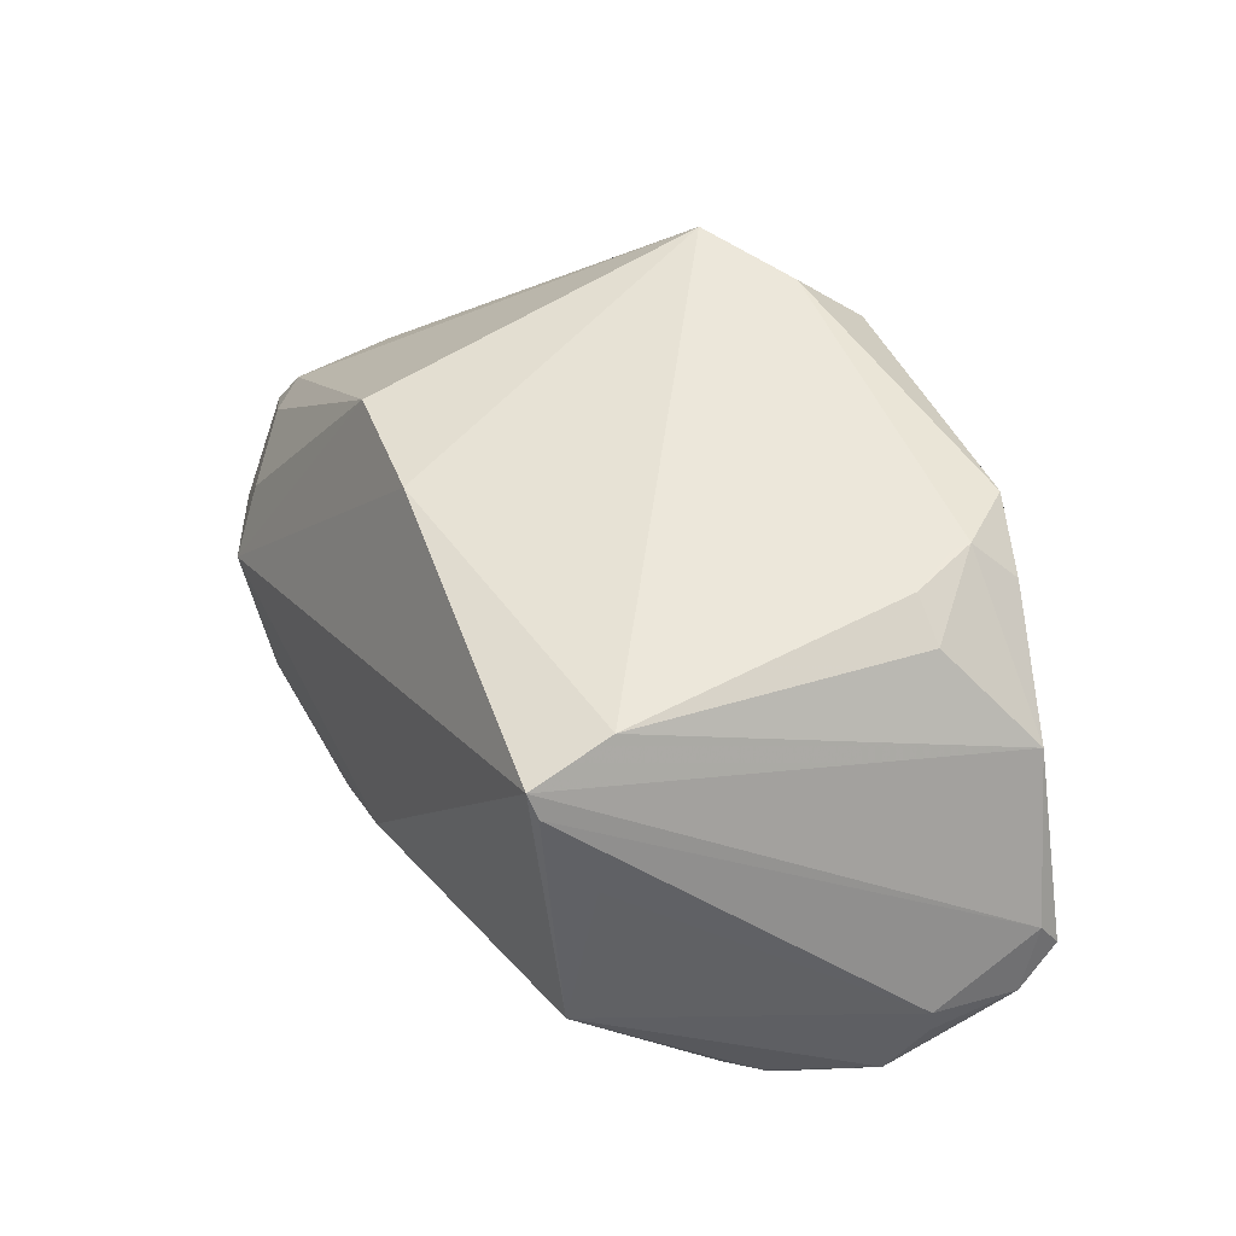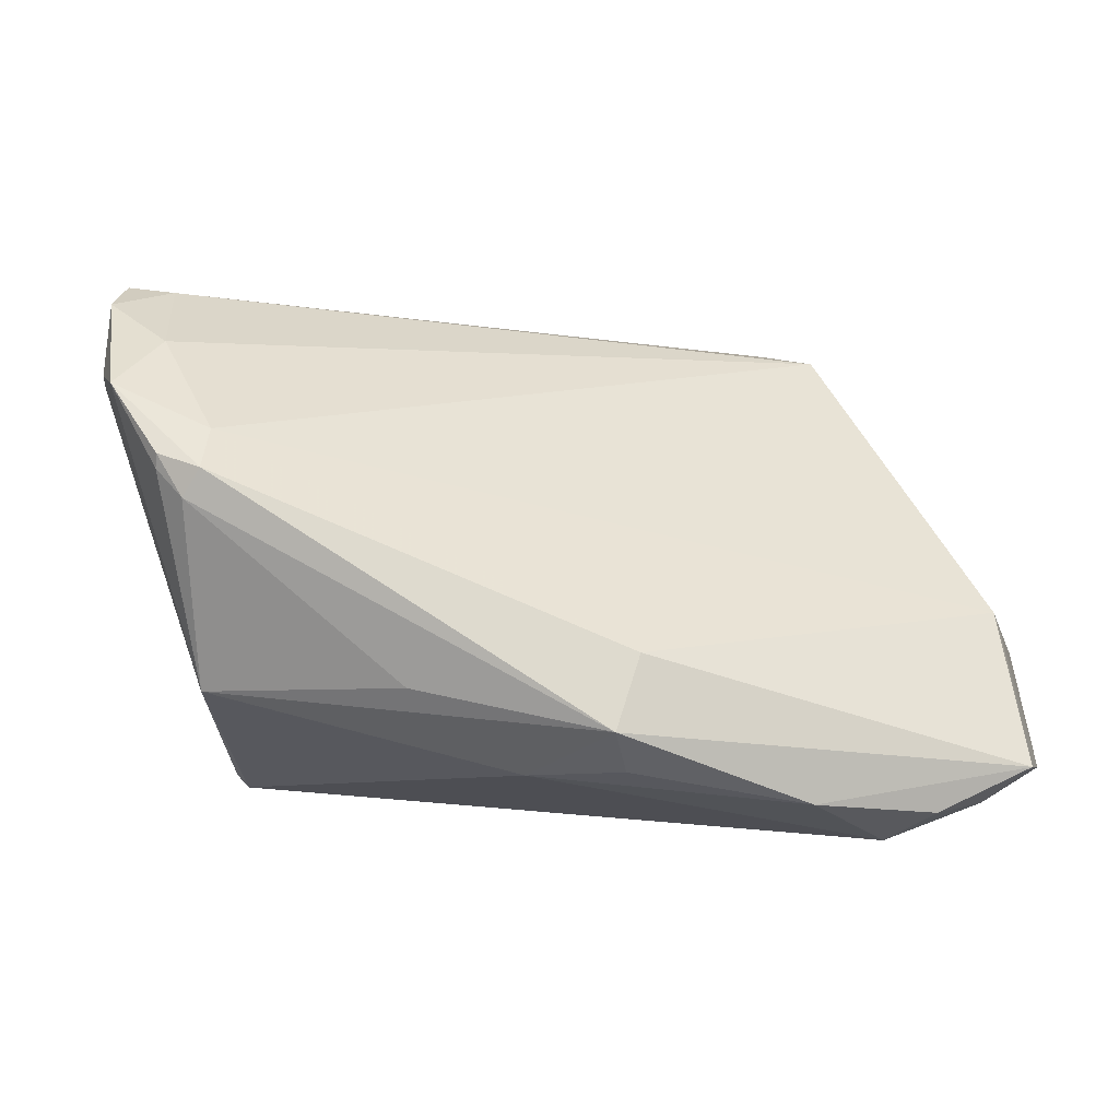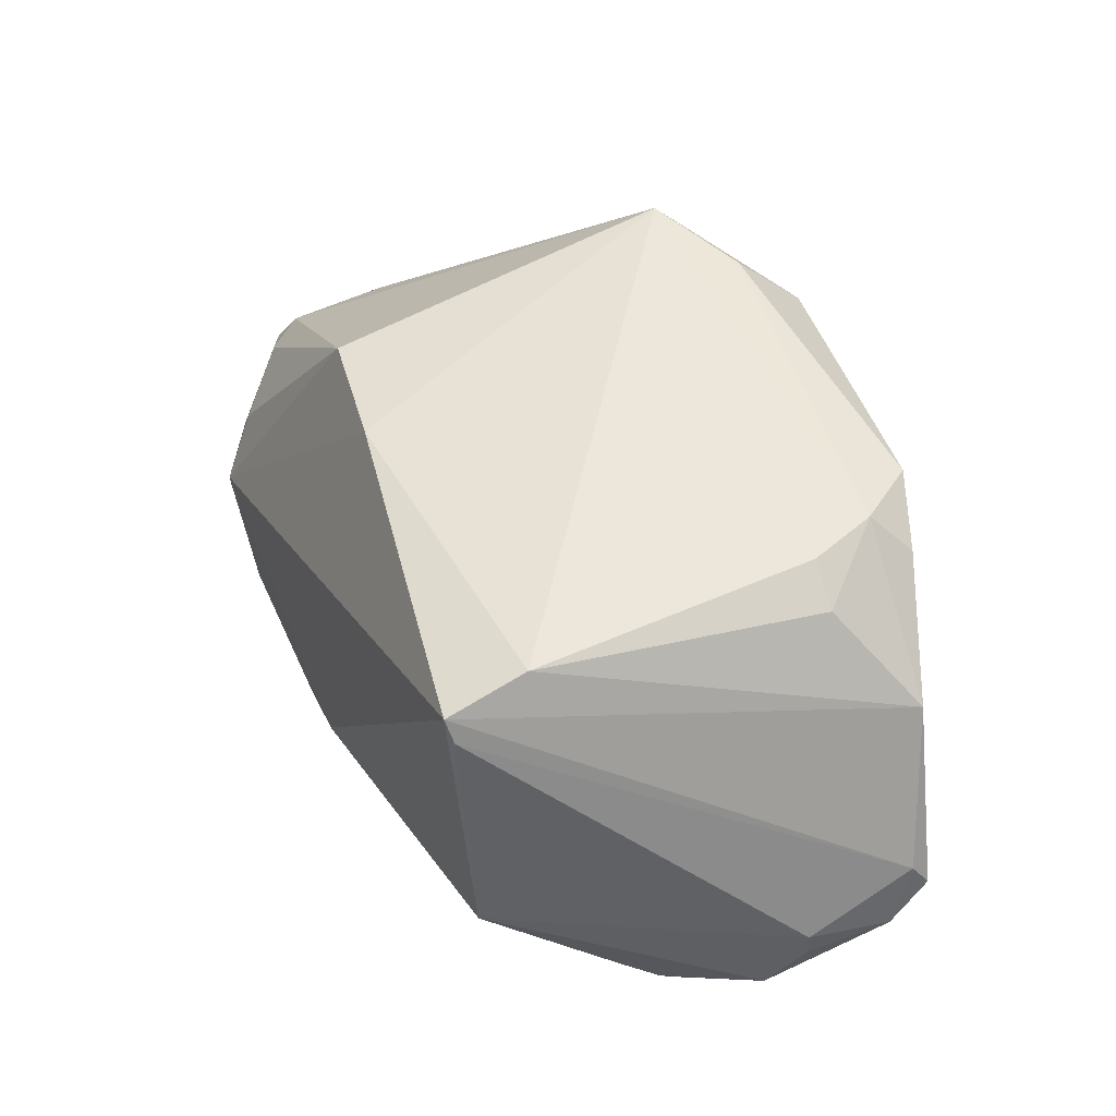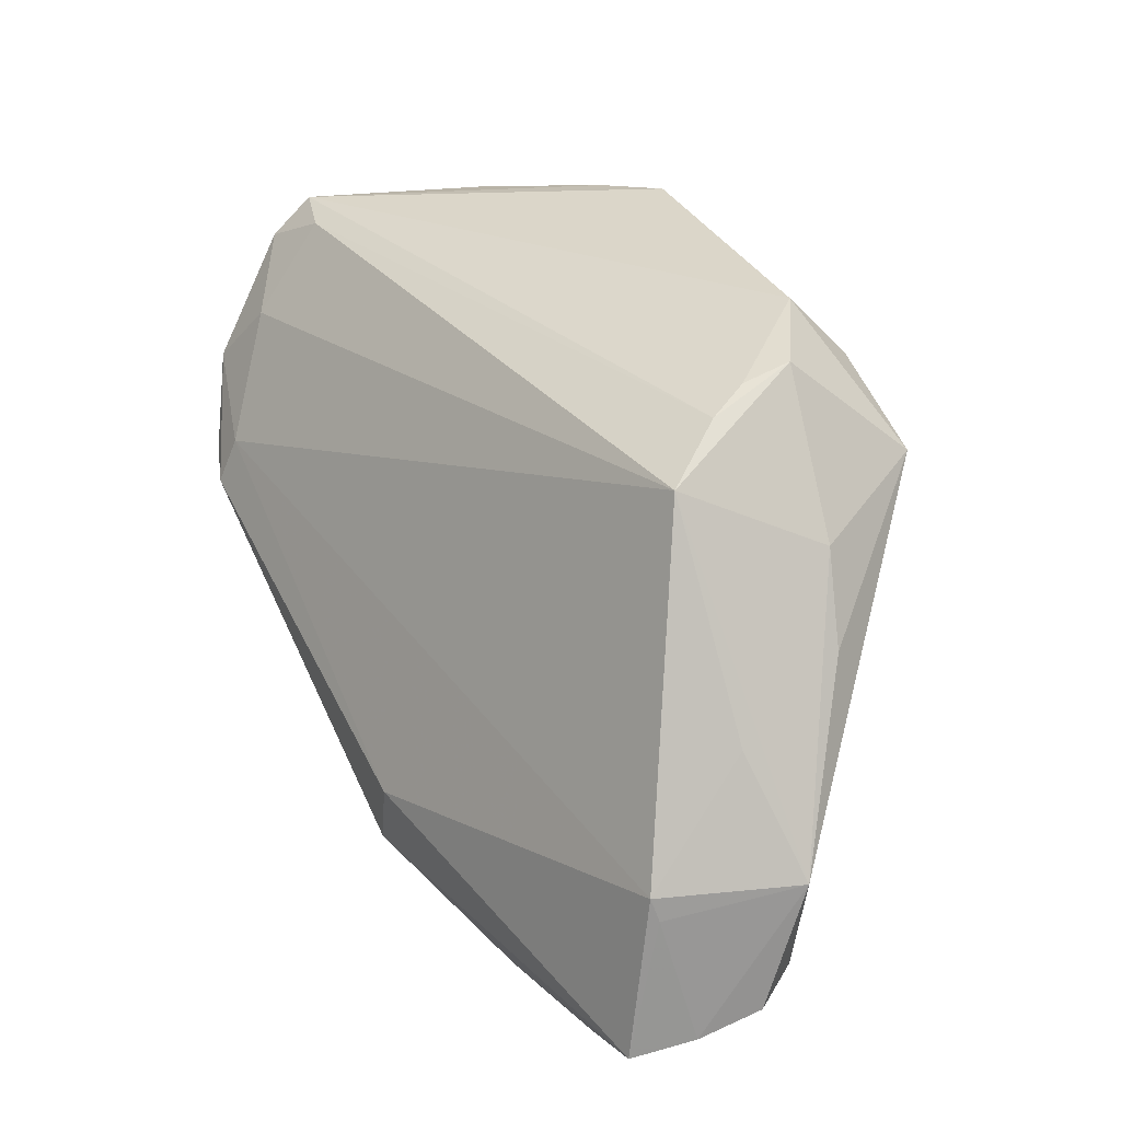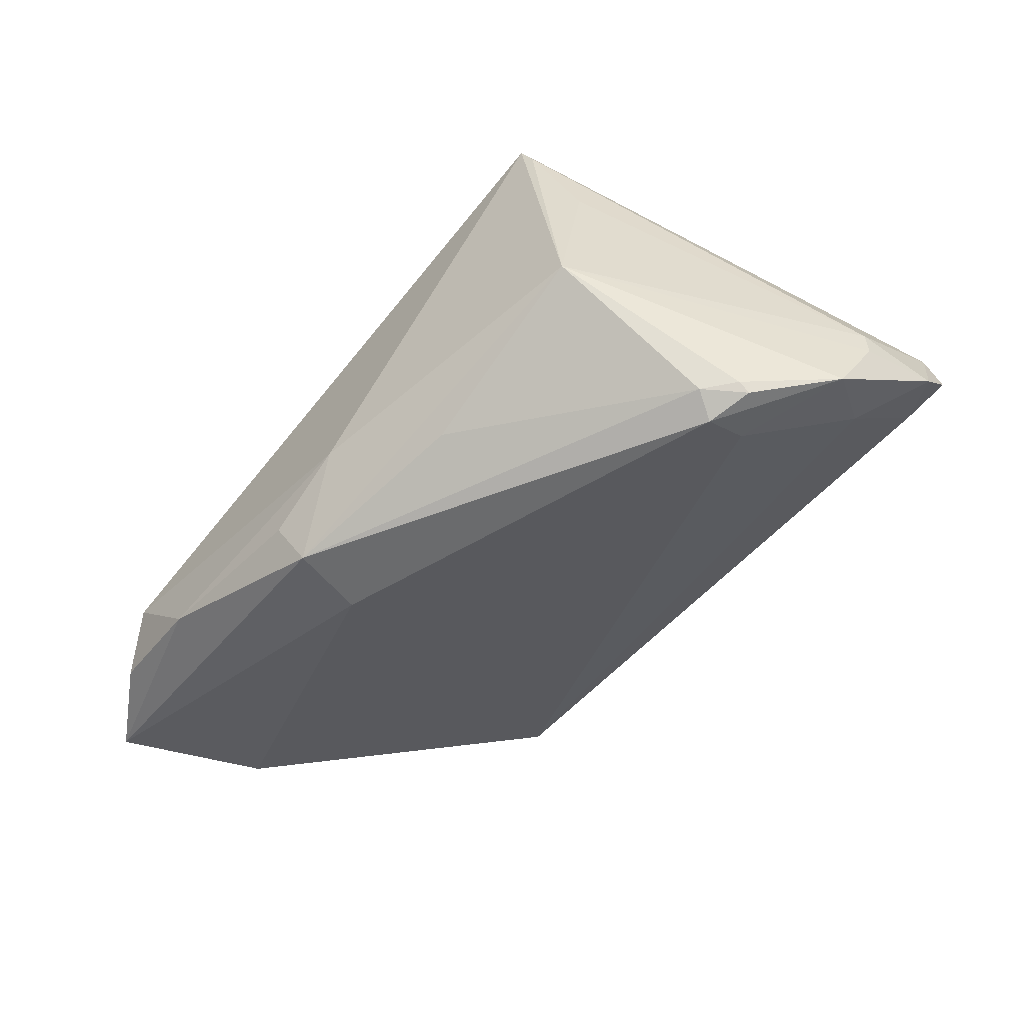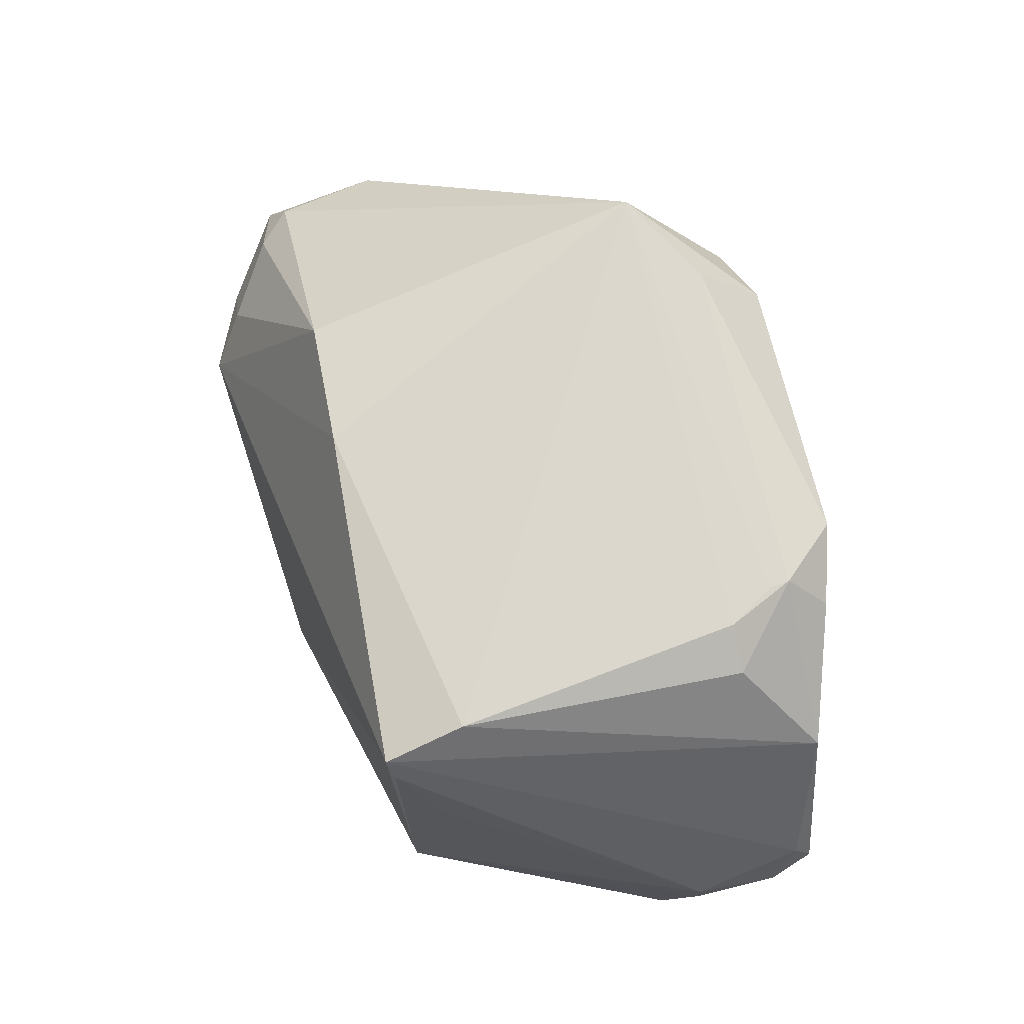
<metadata>
{"format":"obj","ext":"obj","renderer":"f3d","projection":"perspective","resolution":1024,"background":"white","views":[{"elev":51.6,"azim":68.7,"up":"+Z"},{"elev":-22.4,"azim":170.2,"up":"+Y"},{"elev":53.0,"azim":73.4,"up":"+Z"},{"elev":31.8,"azim":-121.3,"up":"+Y"},{"elev":-47.8,"azim":54.9,"up":"+Z"},{"elev":72.9,"azim":77.8,"up":"+Z"}]}
</metadata>
<code>
v -0.02454 0.03252 0.007524
v 0.02353 0.02911 0.02656
v -0.01625 0.0361 0.01946
v -0.003614 -0.03253 -0.02071
v 0.03603 -0.02209 0.0216
v -0.007206 -0.02129 0.0233
v 0.04762 -0.001691 -0.02187
v -0.02401 -0.03516 -0.02099
v -0.02653 0.03071 0.002488
v 0.03288 0.02131 0.02406
v 0.03454 -0.02277 0.02438
v 0.04161 0.02981 0.01417
v -0.04277 0.008712 0.008176
v 0.04123 -0.02182 -0.008099
v -0.04703 -0.01045 -0.01775
v 0.05264 0.02871 -0.005691
v 0.01717 0.03584 0.02489
v -0.052 -0.02753 -0.0146
v -0.03823 -0.03486 -0.01932
v 0.05324 0.009543 -0.01897
v 0.04716 0.02754 -0.007518
v -0.02943 0.02129 0.02675
v 0.05439 0.01388 -0.01172
v 0.04765 -0.0003732 -0.02296
v -0.05439 -0.009673 -0.002963
v -0.05439 -0.02452 -0.008031
v -0.03436 -0.0361 -0.01192
v -0.04528 -0.03183 -0.014
v 0.01984 -0.02411 -0.01959
v -0.03866 -0.03179 -0.005317
v -0.00146 -0.02988 -0.02592
v 0.0262 0.03378 0.02182
v -0.04797 -0.01313 -0.01711
v -0.03069 0.02627 -0.004964
v 0.006409 -0.03176 -0.01531
v 0.02391 0.02662 0.02667
v -0.04774 -0.02615 -0.00309
v 0.03958 -0.01743 0.01139
v -0.04534 0.002814 -0.005612
v 0.04206 0.003041 -0.02288
v -0.004087 -0.02117 -0.02675
v 0.04296 -0.002575 -0.02501
v 0.05425 0.02395 -0.0101
v -0.03727 0.01816 0.01048
v -0.01779 0.02826 0.02647
v -0.04879 -0.02968 -0.02119
v -0.05202 -0.02222 -0.002949
v -0.01935 0.0318 0.005165
v 0.02746 0.02117 0.02675
v 0.04465 -0.005234 -0.0227
v -0.02279 -0.02106 0.02123
v 0.05223 0.02656 -0.002323
v 0.05416 0.01385 -0.00861
v 0.0327 -0.01301 0.02675
v 0.04769 0.01688 -0.01562
v -0.02516 0.03388 0.01313
f 27 11 6
f 6 51 27
f 11 54 6
f 41 46 15
f 31 46 41
f 31 8 46
f 11 14 5
f 49 10 2
f 49 54 10
f 22 6 54
f 54 49 22
f 51 6 22
f 22 2 45
f 45 3 22
f 22 3 56
f 19 8 27
f 46 8 19
f 25 26 47
f 47 22 25
f 51 22 47
f 27 51 30
f 28 19 27
f 46 19 28
f 27 30 28
f 25 15 33
f 33 15 46
f 56 3 1
f 1 16 48
f 3 16 1
f 50 14 29
f 29 31 50
f 14 31 29
f 35 31 14
f 35 14 11
f 35 11 27
f 27 8 35
f 38 14 53
f 53 5 38
f 38 5 14
f 7 14 50
f 7 20 14
f 10 54 12
f 2 10 12
f 12 54 11
f 21 16 43
f 36 49 2
f 2 22 36
f 36 22 49
f 44 22 56
f 37 47 26
f 26 28 37
f 37 28 30
f 51 47 37
f 37 30 51
f 46 28 18
f 18 28 26
f 18 26 25
f 25 33 18
f 18 33 46
f 48 16 9
f 9 16 21
f 9 1 48
f 56 1 9
f 34 9 21
f 25 44 34
f 34 44 56
f 56 9 34
f 8 31 4
f 4 35 8
f 31 35 4
f 42 31 41
f 50 31 42
f 2 12 32
f 32 12 16
f 52 12 11
f 52 5 53
f 11 5 52
f 16 12 52
f 53 43 52
f 52 43 16
f 23 43 53
f 20 43 23
f 53 14 23
f 14 20 23
f 25 22 13
f 13 44 25
f 22 44 13
f 39 15 25
f 25 34 39
f 39 34 15
f 20 7 24
f 24 42 20
f 24 7 50
f 50 42 24
f 20 42 40
f 15 34 40
f 41 15 40
f 40 42 41
f 2 32 17
f 45 2 17
f 17 3 45
f 17 16 3
f 17 32 16
f 55 43 20
f 20 40 55
f 21 43 55
f 55 34 21
f 55 40 34

</code>
